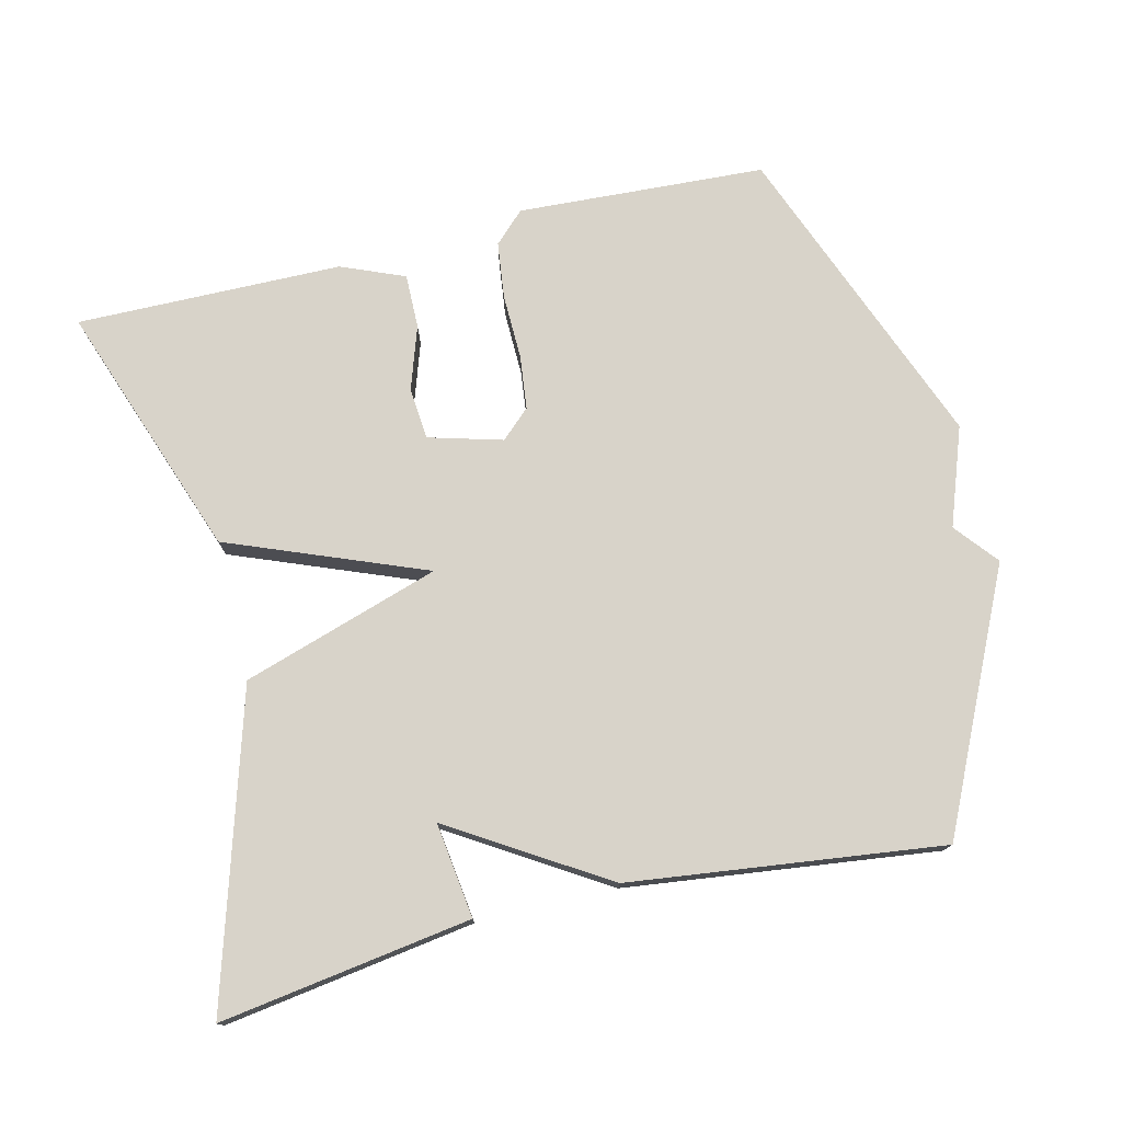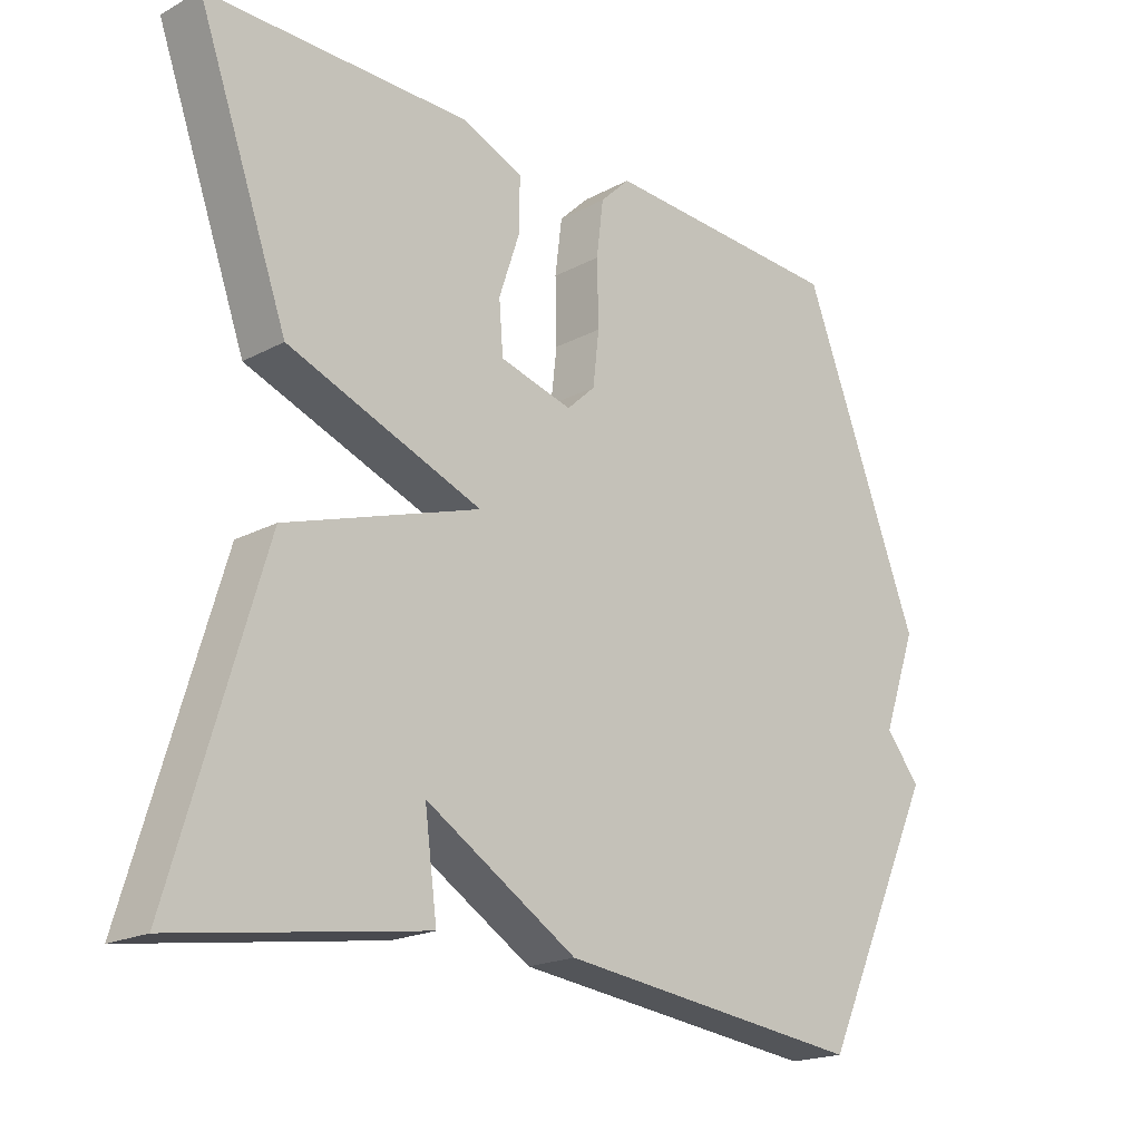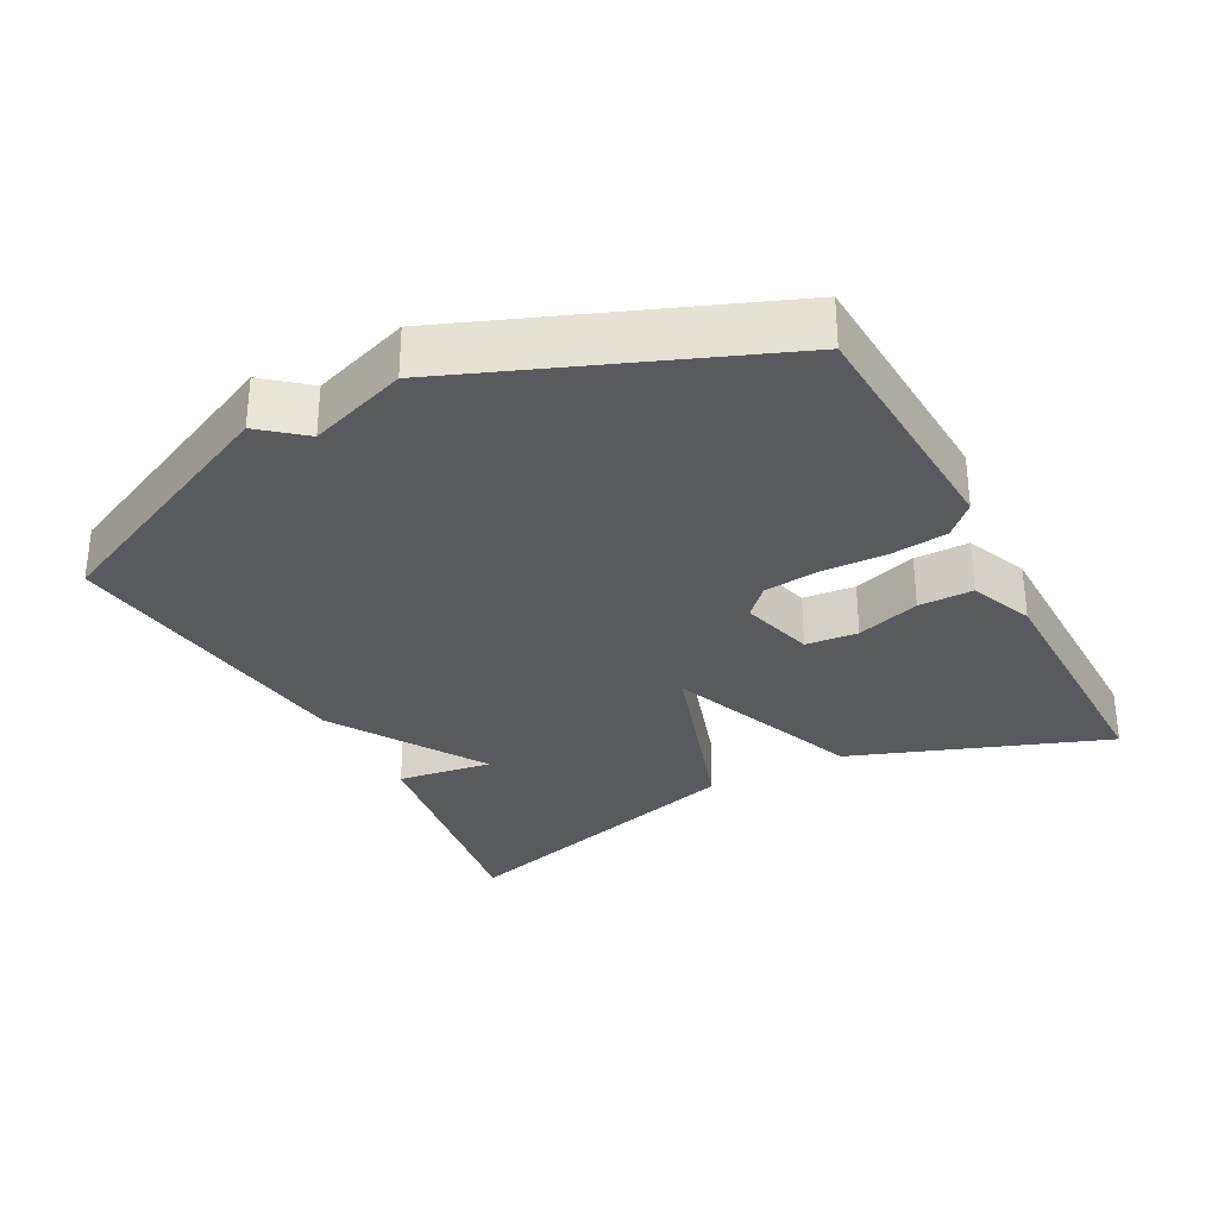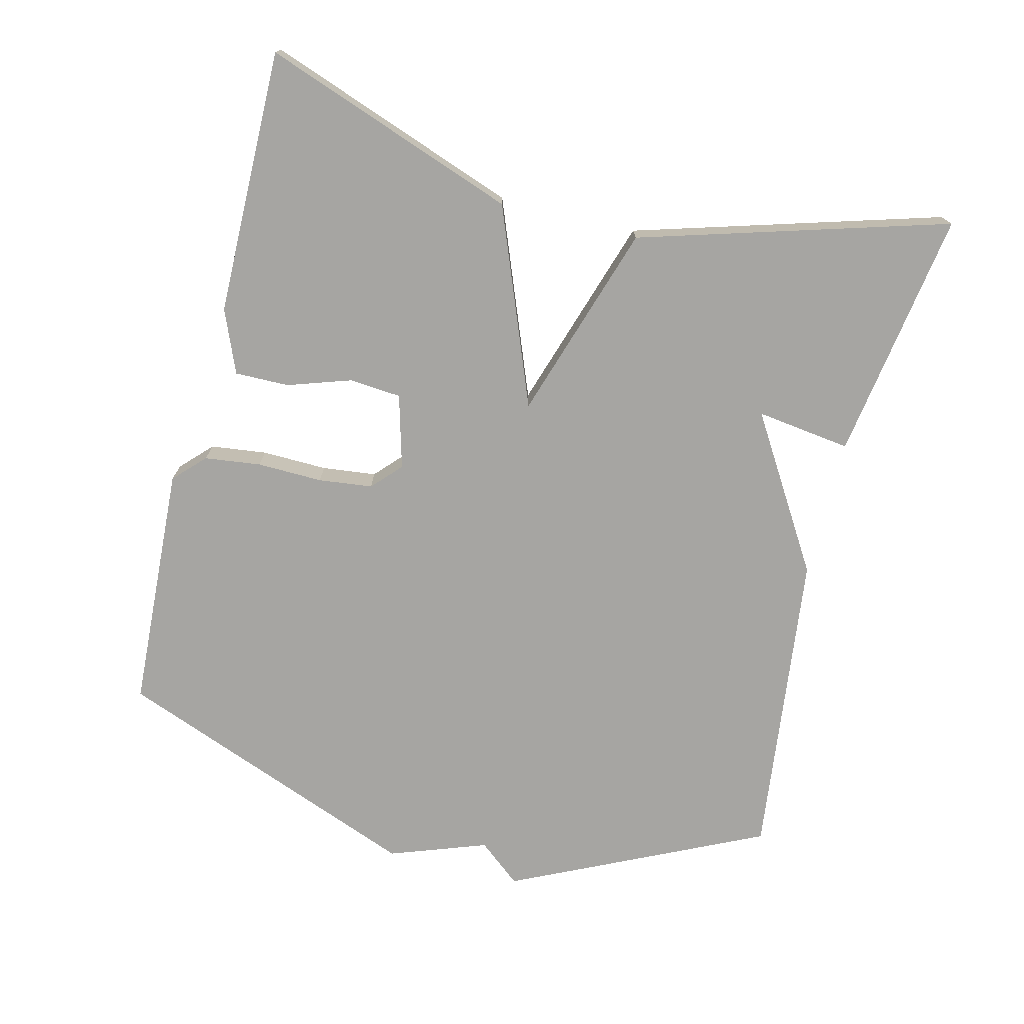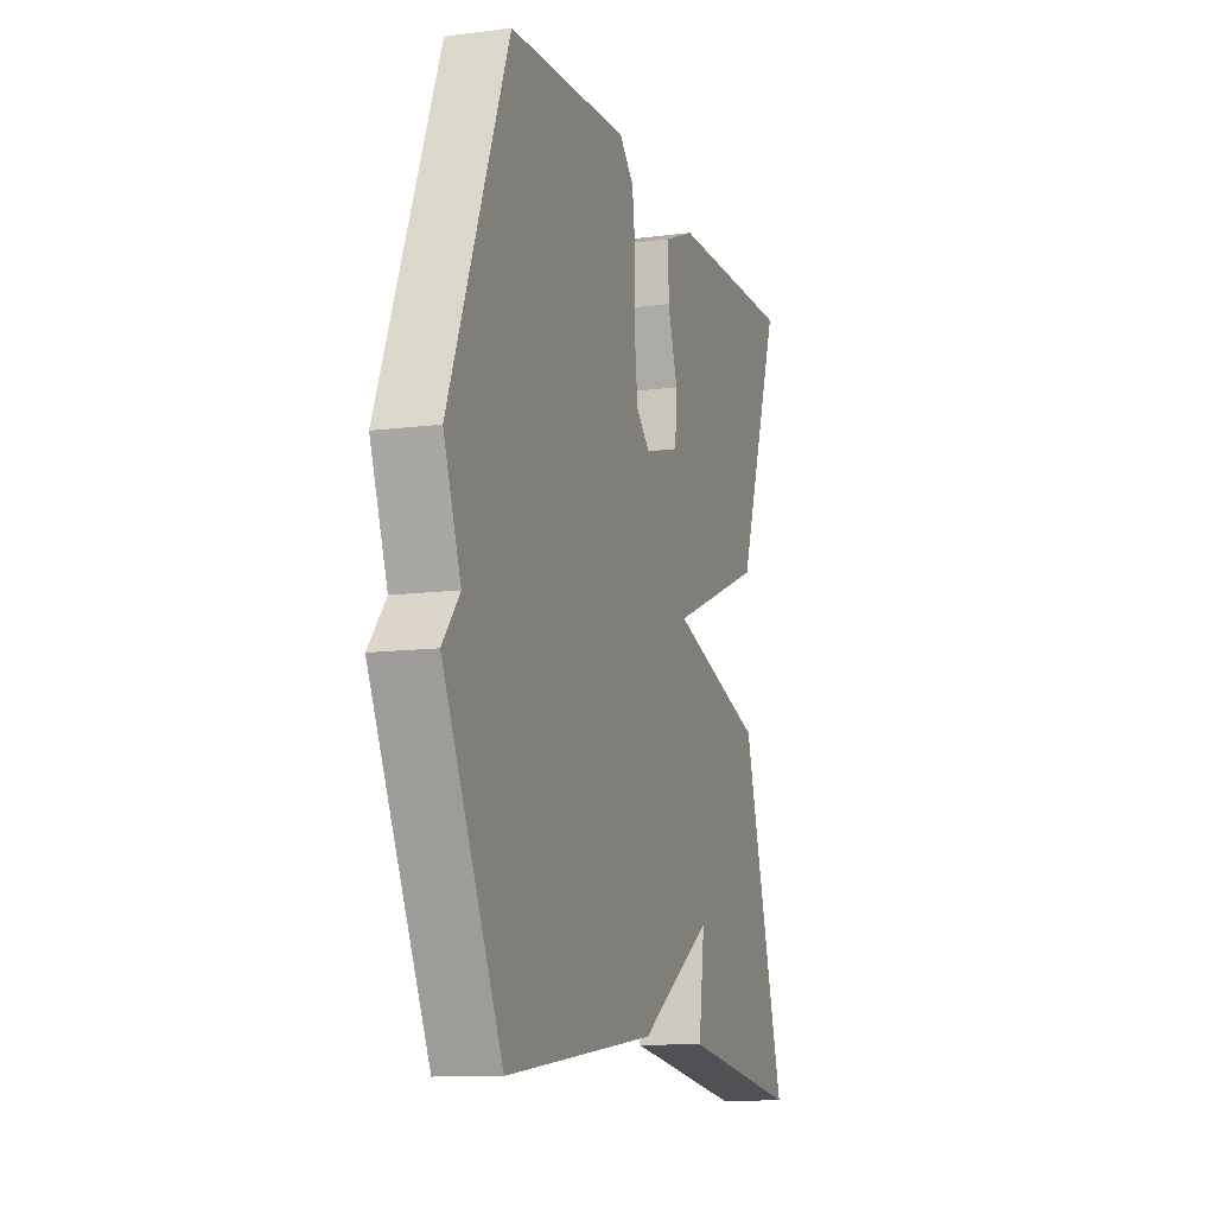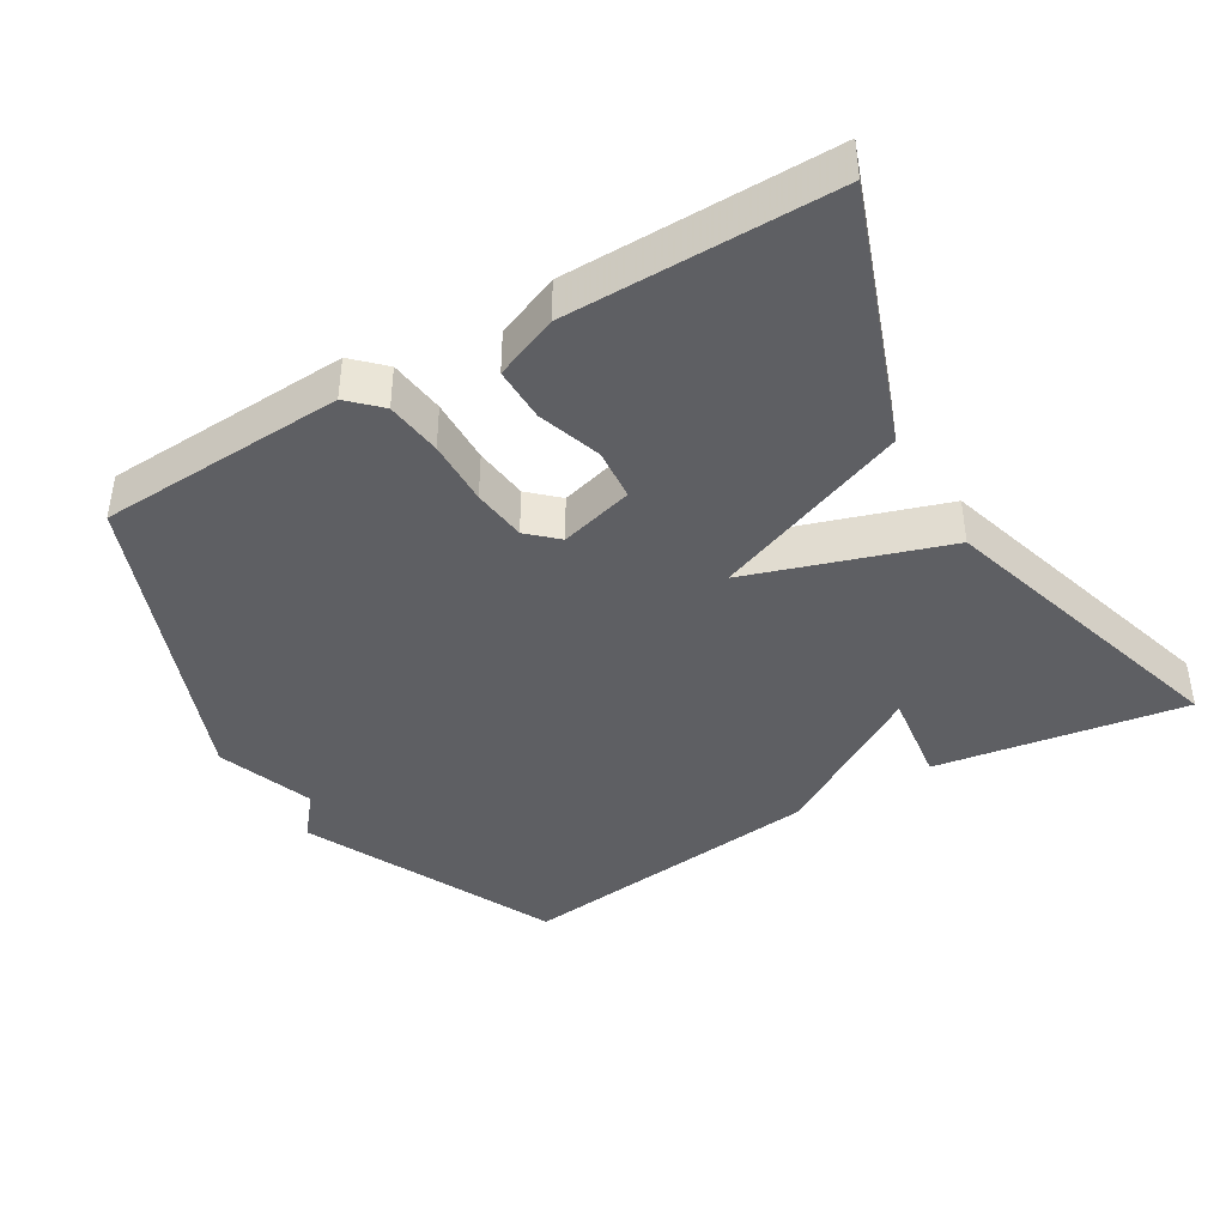
<metadata>
{"format":"obj","ext":"obj","renderer":"f3d","projection":"perspective","resolution":1024,"background":"white","views":[{"elev":75.8,"azim":166.5,"up":"+Y"},{"elev":-19.4,"azim":134.8,"up":"+Z"},{"elev":-30.9,"azim":-62.4,"up":"+Y"},{"elev":-73.6,"azim":76.0,"up":"+Y"},{"elev":-11.3,"azim":-72.3,"up":"+Z"},{"elev":-41.3,"azim":30.5,"up":"+Y"}]}
</metadata>
<code>
v 0.5 0.07 0.5
v 0.37 0.07 0.138
v 0.09 0.07 0.028
v 0.37 0.07 -0.062
v 0.5 0.07 -0.5
v 0.144 0.07 -0.446
v 0.162 0.07 -0.311
v -0.056 0.07 -0.446
v -0.5 0.07 -0.5
v -0.671 0.07 -0.14
v -0.621 0.07 -0.079
v -0.671 0.07 0.06
v -0.5 0.07 0.5
v -0.148 0.07 0.519
v -0.105 0.07 0.477
v -0.095 0.07 0.397
v -0.097 0.07 0.304
v -0.088 0.07 0.227
v -0.047 0.07 0.189
v 0.058 0.07 0.218
v 0.064 0.07 0.292
v 0.034 0.07 0.382
v 0.033 0.07 0.459
v 0.123 0.07 0.496
v 0.5 0 0.5
v 0.37 0 0.138
v 0.09 0 0.028
v 0.37 0 -0.062
v 0.5 0 -0.5
v 0.144 0 -0.446
v 0.162 0 -0.311
v -0.056 0 -0.446
v -0.5 0 -0.5
v -0.671 0 -0.14
v -0.621 0 -0.079
v -0.671 0 0.06
v -0.5 0 0.5
v -0.148 0 0.519
v -0.105 0 0.477
v -0.095 0 0.397
v -0.097 0 0.304
v -0.088 0 0.227
v -0.047 0 0.189
v 0.058 0 0.218
v 0.064 0 0.292
v 0.034 0 0.382
v 0.033 0 0.459
v 0.123 0 0.496
f 24 1 2
f 23 24 2
f 22 23 2
f 21 22 2
f 20 21 2 3
f 19 20 3
f 18 19 3
f 15 16 17
f 14 15 17
f 13 14 17
f 12 13 17
f 11 12 17
f 11 17 18
f 11 18 3
f 10 11 3
f 9 10 3
f 8 9 3
f 7 8 3
f 5 6 7
f 3 4 5 7
f 26 25 48
f 26 48 47
f 26 47 46
f 26 46 45
f 27 26 45 44
f 27 44 43
f 27 43 42
f 41 40 39
f 41 39 38
f 41 38 37
f 41 37 36
f 41 36 35
f 42 41 35
f 27 42 35
f 27 35 34
f 27 34 33
f 27 33 32
f 27 32 31
f 31 30 29
f 31 29 28 27
f 1 25 26 2
f 2 26 27 3
f 3 27 28 4
f 4 28 29 5
f 5 29 30 6
f 6 30 31 7
f 7 31 32 8
f 8 32 33 9
f 9 33 34 10
f 10 34 35 11
f 11 35 36 12
f 12 36 37 13
f 13 37 38 14
f 14 38 39 15
f 15 39 40 16
f 16 40 41 17
f 17 41 42 18
f 18 42 43 19
f 19 43 44 20
f 20 44 45 21
f 21 45 46 22
f 22 46 47 23
f 23 47 48 24
f 24 48 25 1

</code>
